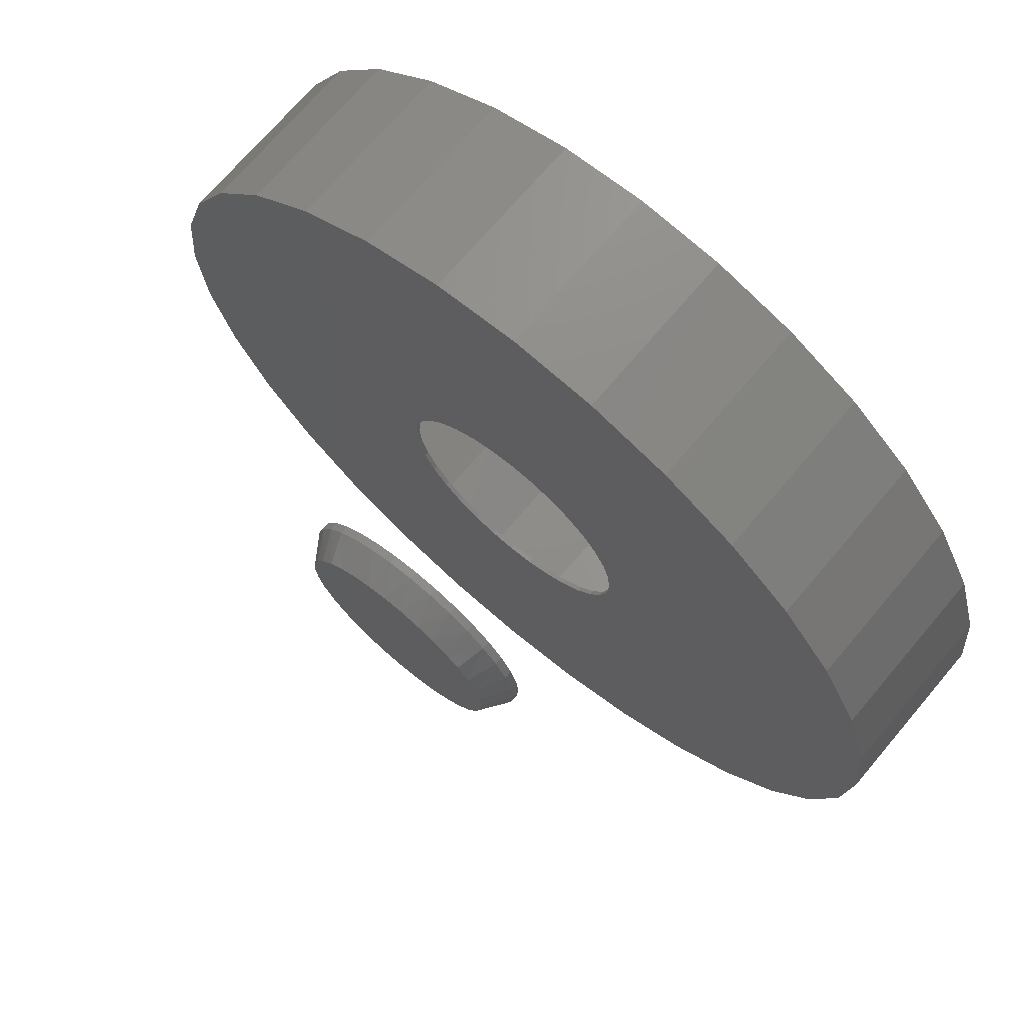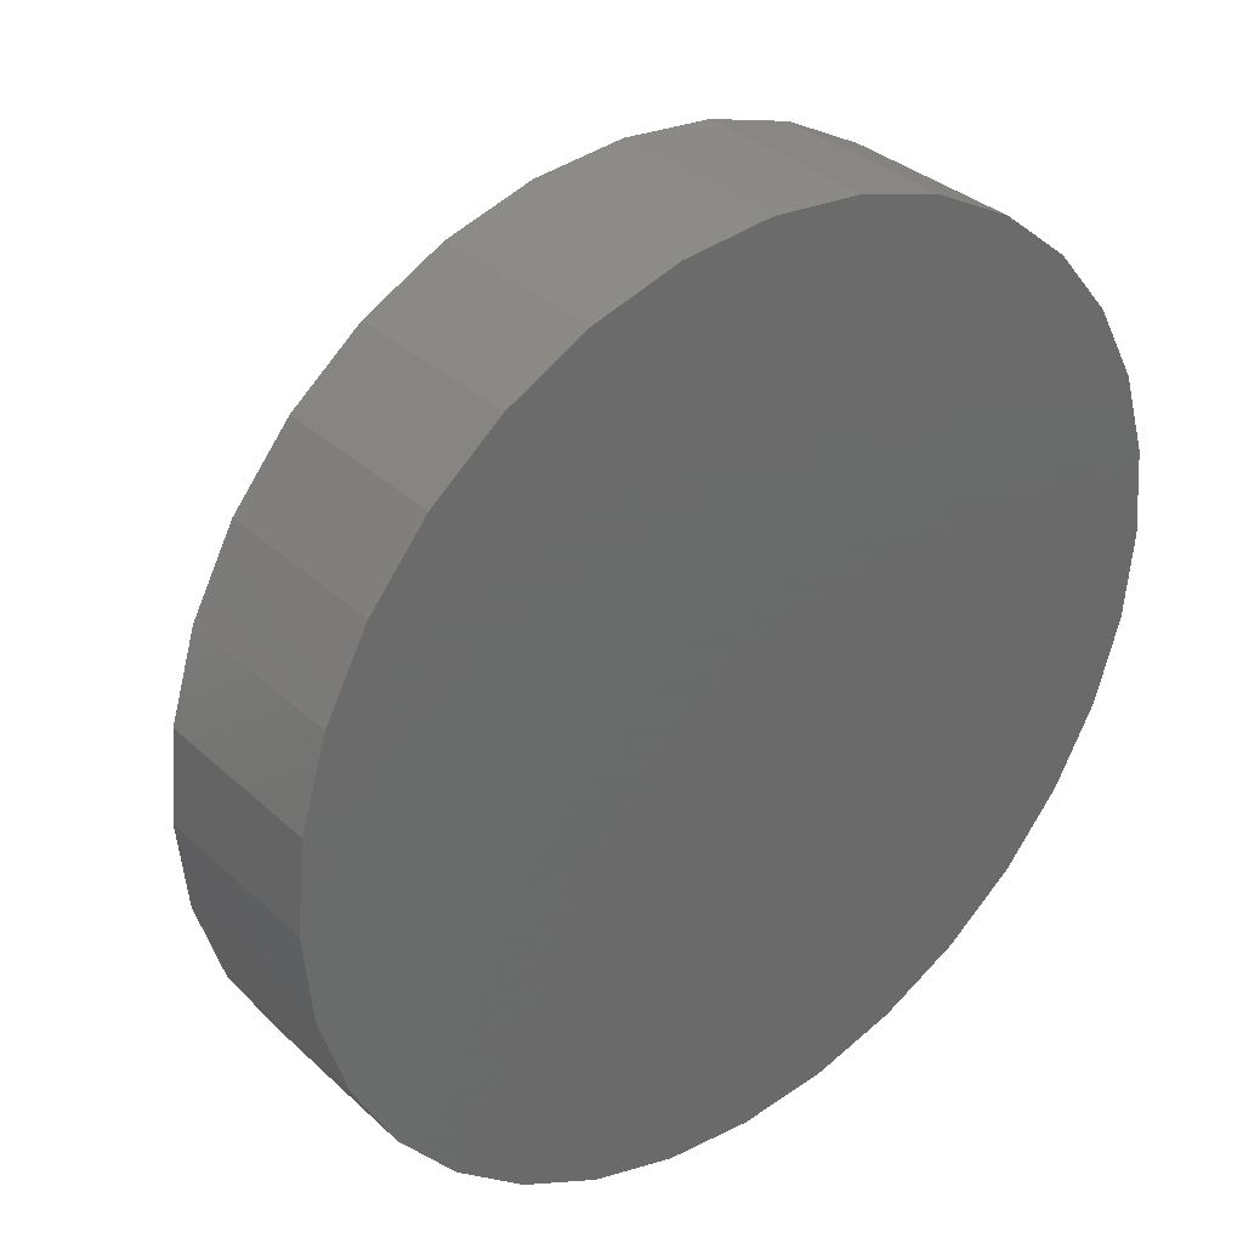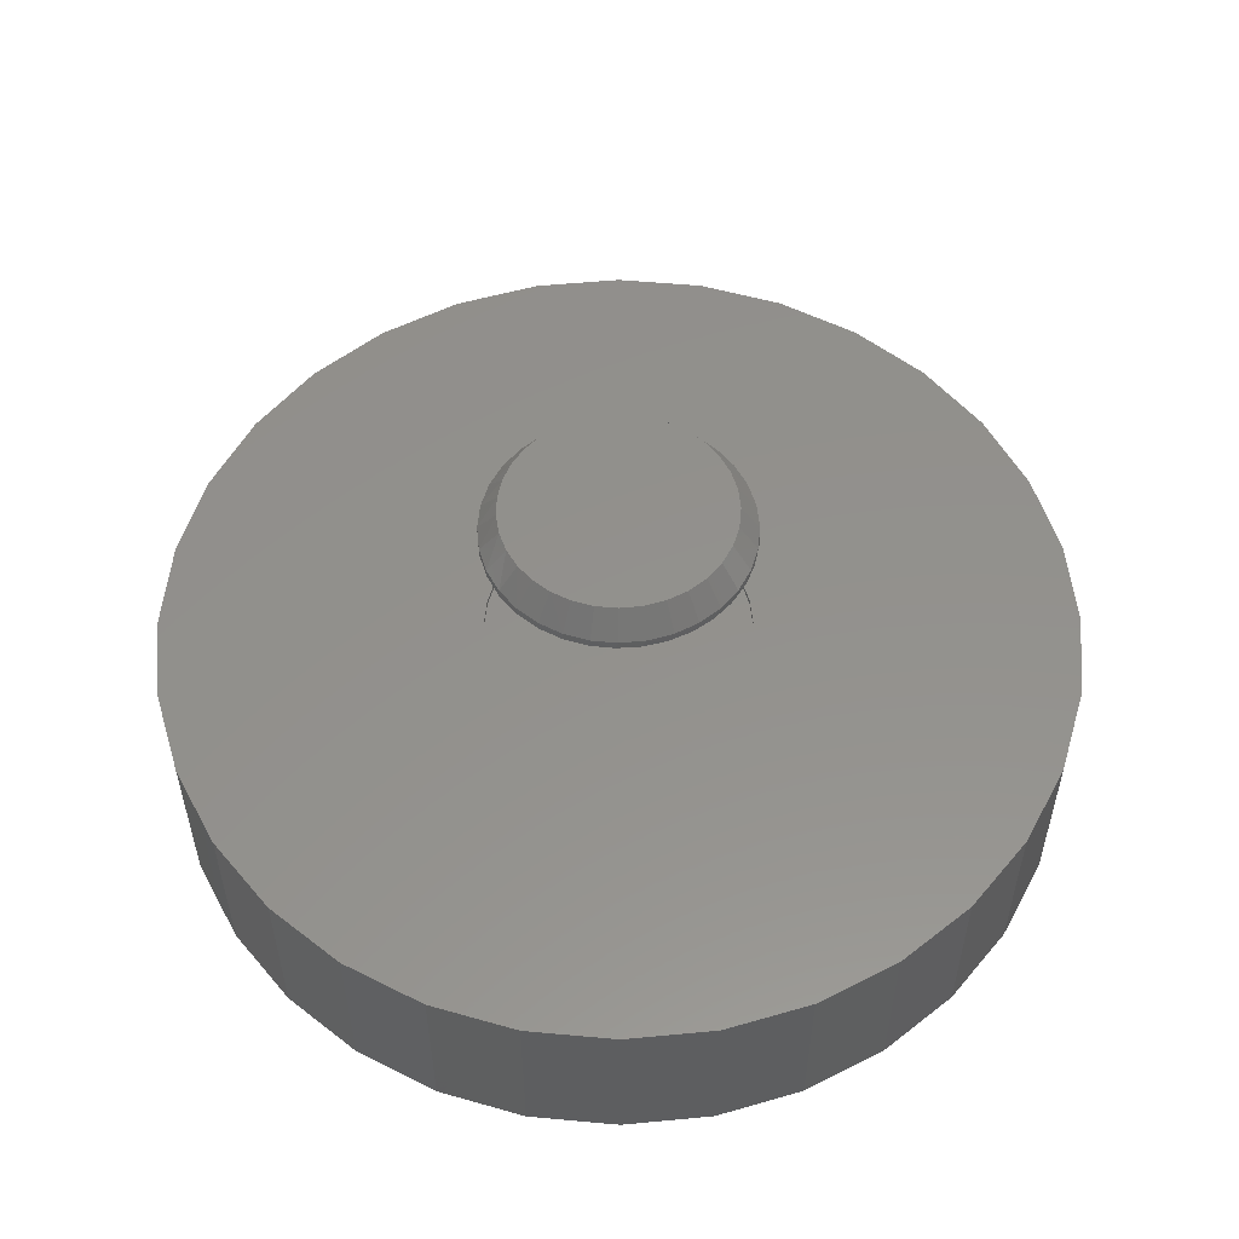
<metadata>
{"format":"stl","ext":"stl","renderer":"f3d","projection":"perspective","resolution":1024,"background":"white","views":[{"elev":71.0,"azim":40.2,"up":"+Y"},{"elev":33.6,"azim":141.1,"up":"+Y"},{"elev":54.5,"azim":-67.6,"up":"+Z"}]}
</metadata>
<code>
# stl→obj: 324 verts, 640 faces
v 0.003947 0.2211 0.2891
v -0.03918 0.2168 0.2969
v -0.03918 0.2168 0.2891
v -0.08065 0.2042 0.2969
v -0.08065 0.2042 0.2891
v -0.1189 0.1838 0.2969
v -0.1189 0.1838 0.2891
v -0.1524 0.1563 0.2969
v -0.1524 0.1563 0.2891
v -0.1799 0.1228 0.2969
v -0.1799 0.1228 0.2891
v -0.2003 0.08459 0.2969
v -0.2003 0.08459 0.2891
v -0.2129 0.04313 0.2969
v -0.2129 0.04313 0.2891
v -0.2171 1.09e-16 0.2969
v -0.2171 -7.11e-17 0.2891
v 0.003947 0.2211 0.2969
v 0.04707 0.2168 0.2891
v 0.04707 0.2168 0.2969
v 0.08854 0.2042 0.2891
v 0.08854 0.2042 0.2969
v 0.1268 0.1838 0.2891
v 0.1268 0.1838 0.2969
v 0.1603 0.1563 0.2891
v 0.1603 0.1563 0.2969
v 0.1877 0.1228 0.2891
v 0.1877 0.1228 0.2969
v 0.2082 0.08459 0.2891
v 0.2082 0.08459 0.2969
v 0.2208 0.04313 0.2891
v 0.2208 0.04313 0.2969
v 0.225 -5.414e-17 0.2891
v 0.225 0 0.2969
v 0.003947 -0.2211 0.2891
v 0.04707 -0.2168 0.2969
v 0.04707 -0.2168 0.2891
v 0.08854 -0.2042 0.2969
v 0.08854 -0.2042 0.2891
v 0.1268 -0.1838 0.2969
v 0.1268 -0.1838 0.2891
v 0.1603 -0.1563 0.2969
v 0.1603 -0.1563 0.2891
v 0.1877 -0.1228 0.2969
v 0.1877 -0.1228 0.2891
v 0.2082 -0.08459 0.2969
v 0.2082 -0.08459 0.2891
v 0.2208 -0.04313 0.2969
v 0.2208 -0.04313 0.2891
v 0.003947 -0.2211 0.2969
v -0.03918 -0.2168 0.2891
v -0.03918 -0.2168 0.2969
v -0.08065 -0.2042 0.2891
v -0.08065 -0.2042 0.2969
v -0.1189 -0.1838 0.2891
v -0.1189 -0.1838 0.2969
v -0.1524 -0.1563 0.2891
v -0.1524 -0.1563 0.2969
v -0.1799 -0.1228 0.2891
v -0.1799 -0.1228 0.2969
v -0.2003 -0.08459 0.2891
v -0.2003 -0.08459 0.2969
v -0.2129 -0.04313 0.2891
v -0.2129 -0.04313 0.2969
v -0.2171 -7.11e-17 0.5406
v -0.2171 -7.11e-17 0.5547
v -0.2129 0.04313 0.5406
v -0.2129 0.04313 0.5547
v -0.2003 0.08459 0.5406
v -0.2003 0.08459 0.5547
v -0.1799 0.1228 0.5406
v -0.1799 0.1228 0.5547
v -0.1524 0.1563 0.5406
v -0.1524 0.1563 0.5547
v -0.1189 0.1838 0.5406
v -0.1189 0.1838 0.5547
v -0.08065 0.2042 0.5406
v -0.08065 0.2042 0.5547
v -0.03918 0.2168 0.5406
v -0.03918 0.2168 0.5547
v 0.003947 0.2211 0.5406
v 0.003947 0.2211 0.5547
v 0.04707 0.2168 0.5406
v 0.04707 0.2168 0.5547
v 0.08854 0.2042 0.5406
v 0.08854 0.2042 0.5547
v 0.1268 0.1838 0.5406
v 0.1268 0.1838 0.5547
v 0.1603 0.1563 0.5406
v 0.1603 0.1563 0.5547
v 0.1877 0.1228 0.5406
v 0.1877 0.1228 0.5547
v 0.2082 0.08459 0.5406
v 0.2082 0.08459 0.5547
v 0.2208 0.04313 0.5406
v 0.2208 0.04313 0.5547
v 0.225 0 0.5406
v 0.225 -5.414e-17 0.5547
v 0.2208 -0.04313 0.5547
v 0.2082 -0.08459 0.5547
v 0.2101 -0.07985 0.5406
v 0.1919 -0.1164 0.5406
v 0.1877 -0.1228 0.5547
v 0.1673 -0.1489 0.5406
v 0.1603 -0.1563 0.5547
v 0.1372 -0.1764 0.5406
v 0.1268 -0.1838 0.5547
v 0.1025 -0.1979 0.5406
v 0.08854 -0.2042 0.5547
v 0.06444 -0.2126 0.5406
v 0.04707 -0.2168 0.5547
v 0.02434 -0.2201 0.5406
v 0.003947 -0.2211 0.5547
v -0.01645 -0.2201 0.5406
v -0.03918 -0.2168 0.5547
v -0.05655 -0.2126 0.5406
v -0.08065 -0.2042 0.5547
v -0.09458 -0.1979 0.5406
v -0.1189 -0.1838 0.5547
v -0.1293 -0.1764 0.5406
v -0.1524 -0.1563 0.5547
v -0.1594 -0.1489 0.5406
v -0.1799 -0.1228 0.5547
v -0.184 -0.1164 0.5406
v -0.2003 -0.08459 0.5547
v -0.2022 -0.07985 0.5406
v -0.2129 -0.04313 0.5547
v 0.2212 -0.04062 0.5406
v -0.2133 -0.04062 0.5406
v -0.7354 0.1479 0.2969
v -0.7354 -0.1479 0.2969
v 0.7512 0.1479 0.2969
v 0.7512 -0.1479 0.2969
v -0.75 9.281e-17 0.2969
v -0.6923 -0.29 0.2969
v -0.6223 -0.4211 0.2969
v -0.528 -0.5359 0.2969
v -0.4132 -0.6302 0.2969
v -0.2821 -0.7002 0.2969
v -0.14 -0.7433 0.2969
v 0.007895 -0.7579 0.2969
v 0.1558 -0.7433 0.2969
v 0.2979 -0.7002 0.2969
v 0.429 -0.6302 0.2969
v 0.5438 -0.5359 0.2969
v 0.6381 -0.4211 0.2969
v 0.7081 -0.29 0.2969
v 0.7081 0.29 0.2969
v 0.6381 0.4211 0.2969
v 0.5438 0.5359 0.2969
v 0.429 0.6302 0.2969
v 0.2979 0.7002 0.2969
v 0.1558 0.7433 0.2969
v 0.007895 0.7579 0.2969
v -0.14 0.7433 0.2969
v -0.2821 0.7002 0.2969
v -0.4132 0.6302 0.2969
v -0.528 0.5359 0.2969
v -0.6223 0.4211 0.2969
v -0.6923 0.29 0.2969
v 0.7658 0 0.2969
v -0.1614 -0.08427 0.5938
v -0.1462 -0.1091 0.5938
v -0.1223 -0.1361 0.5938
v -0.09363 -0.1579 0.5938
v -0.06144 -0.1738 0.5938
v -0.0269 -0.1831 0.5938
v 0.008705 -0.1856 0.5938
v 0.04409 -0.1812 0.5938
v 0.07799 -0.1702 0.5938
v 0.1896 -7.172e-13 0.5938
v 0.1861 -0.03593 0.5938
v 0.1757 -0.07041 0.5938
v 0.159 -0.1021 0.5938
v 0.1365 -0.13 0.5938
v 0.1092 -0.1529 0.5938
v -0.1817 -7.172e-13 0.5938
v -0.1794 -0.02904 0.5938
v -0.1726 -0.05736 0.5938
v -0.1614 0.08427 0.5938
v -0.1726 0.05736 0.5938
v 0.008705 0.1856 0.5938
v 0.04409 0.1812 0.5938
v 0.07799 0.1702 0.5938
v 0.1092 0.1529 0.5938
v 0.1365 0.13 0.5938
v 0.159 0.1021 0.5938
v 0.1757 0.07041 0.5938
v 0.1861 0.03593 0.5938
v -0.1794 0.02904 0.5938
v -0.0269 0.1831 0.5938
v -0.06144 0.1738 0.5938
v -0.09363 0.1579 0.5938
v -0.1223 0.1361 0.5938
v -0.1462 0.1091 0.5938
v -0.7278 0.1463 0.2891
v 0.7436 0.1463 0.2891
v 0.7436 -0.1463 0.2891
v -0.7422 9.186e-17 0.2891
v -0.6851 -0.287 0.2891
v -0.7278 -0.1463 0.2891
v 0.007895 -0.7501 0.2891
v -0.1384 -0.7357 0.2891
v -0.2791 -0.693 0.2891
v -0.4088 -0.6237 0.2891
v -0.5225 -0.5304 0.2891
v -0.6158 -0.4167 0.2891
v 0.7009 -0.287 0.2891
v 0.6316 -0.4167 0.2891
v 0.5383 -0.5304 0.2891
v 0.4246 -0.6237 0.2891
v 0.2949 -0.693 0.2891
v 0.1542 -0.7357 0.2891
v -0.6851 0.287 0.2891
v -0.6158 0.4167 0.2891
v -0.5225 0.5304 0.2891
v -0.4088 0.6237 0.2891
v -0.2791 0.693 0.2891
v -0.1384 0.7357 0.2891
v 0.007895 0.7501 0.2891
v 0.1542 0.7357 0.2891
v 0.2949 0.693 0.2891
v 0.4246 0.6237 0.2891
v 0.5383 0.5304 0.2891
v 0.6316 0.4167 0.2891
v 0.7009 0.287 0.2891
v 0.758 0 0.2891
v 0.007895 -0.7501 0.007812
v 0.1542 -0.7357 0.007812
v 0.2949 -0.693 0.007812
v 0.4246 -0.6237 0.007812
v 0.5383 -0.5304 0.007812
v 0.6316 -0.4167 0.007812
v 0.7009 -0.287 0.007812
v 0.7436 -0.1463 0.007812
v 0.758 -1.837e-16 0.007812
v -0.1384 -0.7357 0.007812
v -0.2791 -0.693 0.007812
v -0.4088 -0.6237 0.007812
v -0.5225 -0.5304 0.007812
v -0.6158 -0.4167 0.007812
v -0.6851 -0.287 0.007812
v -0.7278 -0.1463 0.007812
v -0.7422 9.186e-17 0.007812
v 0.007895 0.7501 0.007812
v -0.1384 0.7357 0.007812
v -0.2791 0.693 0.007812
v -0.4088 0.6237 0.007812
v -0.5225 0.5304 0.007812
v -0.6158 0.4167 0.007812
v -0.6851 0.287 0.007812
v -0.7278 0.1463 0.007812
v 0.1542 0.7357 0.007812
v 0.2949 0.693 0.007812
v 0.4246 0.6237 0.007812
v 0.5383 0.5304 0.007812
v 0.6316 0.4167 0.007812
v 0.7009 0.287 0.007812
v 0.7436 0.1463 0.007812
v 0.02146 0.189 0.6016
v -0.01357 0.189 0.6016
v -0.048 0.1826 0.6016
v 0.05589 0.1826 0.6016
v -0.08066 0.1699 0.6016
v 0.08855 0.1699 0.6016
v 0.07658 -0.1754 0.6016
v -0.03308 -0.1862 0.6016
v 0.04098 -0.1862 0.6016
v 0.003947 -0.1898 0.6016
v 0.1183 0.1515 0.6016
v -0.1104 0.1515 0.6016
v 0.1442 0.1279 0.6016
v -0.1363 0.1279 0.6016
v 0.1653 0.09992 0.6016
v -0.1574 0.09992 0.6016
v 0.1809 0.06856 0.6016
v -0.173 0.06856 0.6016
v 0.1905 0.03488 0.6016
v -0.1826 0.03487 0.6016
v 0.1938 4.309e-17 0.6016
v -0.1859 -3.297e-06 0.6016
v 0.1901 -0.03703 0.6016
v -0.1822 -0.03703 0.6016
v 0.1793 -0.07263 0.6016
v -0.1714 -0.07263 0.6016
v 0.1618 -0.1054 0.6016
v -0.1539 -0.1054 0.6016
v 0.1382 -0.1342 0.6016
v -0.1303 -0.1342 0.6016
v 0.1094 -0.1578 0.6016
v -0.1015 -0.1578 0.6016
v -0.06869 -0.1754 0.6016
v 0.007895 0.7579 0
v 0.1558 0.7433 0
v -0.14 0.7433 0
v 0.007895 -0.7579 0
v -0.14 -0.7433 0
v 0.1558 -0.7433 0
v -0.2821 -0.7002 0
v 0.2979 -0.7002 0
v -0.4132 -0.6302 0
v 0.429 -0.6302 0
v -0.528 -0.5359 0
v 0.5438 -0.5359 0
v -0.6223 -0.4211 0
v 0.6381 -0.4211 0
v -0.6923 -0.29 0
v 0.7081 -0.29 0
v -0.7354 -0.1479 0
v 0.7512 -0.1479 0
v -0.75 9.281e-17 0
v 0.7658 0 0
v -0.7354 0.1479 0
v 0.7512 0.1479 0
v -0.6923 0.29 0
v 0.7081 0.29 0
v -0.6223 0.4211 0
v 0.6381 0.4211 0
v -0.528 0.5359 0
v 0.5438 0.5359 0
v -0.4132 0.6302 0
v 0.429 0.6302 0
v -0.2821 0.7002 0
v 0.2979 0.7002 0
f 1 2 3
f 3 2 4
f 3 4 5
f 5 4 6
f 5 6 7
f 7 6 8
f 7 8 9
f 9 8 10
f 9 10 11
f 11 10 12
f 11 12 13
f 13 12 14
f 13 14 15
f 15 14 16
f 15 16 17
f 2 1 18
f 18 1 19
f 18 19 20
f 20 19 21
f 20 21 22
f 22 21 23
f 22 23 24
f 24 23 25
f 24 25 26
f 26 25 27
f 26 27 28
f 28 27 29
f 28 29 30
f 30 29 31
f 30 31 32
f 32 31 33
f 32 33 34
f 35 36 37
f 37 36 38
f 37 38 39
f 39 38 40
f 39 40 41
f 41 40 42
f 41 42 43
f 43 42 44
f 43 44 45
f 45 44 46
f 45 46 47
f 47 46 48
f 47 48 49
f 49 48 34
f 49 34 33
f 36 35 50
f 50 35 51
f 50 51 52
f 52 51 53
f 52 53 54
f 54 53 55
f 54 55 56
f 56 55 57
f 56 57 58
f 58 57 59
f 58 59 60
f 60 59 61
f 60 61 62
f 62 61 63
f 62 63 64
f 64 63 17
f 64 17 16
f 65 66 67
f 67 66 68
f 67 68 69
f 69 68 70
f 69 70 71
f 71 70 72
f 71 72 73
f 73 72 74
f 73 74 75
f 75 74 76
f 75 76 77
f 77 76 78
f 77 78 79
f 79 78 80
f 79 80 81
f 81 80 82
f 81 82 83
f 83 82 84
f 83 84 85
f 85 84 86
f 85 86 87
f 87 86 88
f 87 88 89
f 89 88 90
f 89 90 91
f 91 90 92
f 91 92 93
f 93 92 94
f 93 94 95
f 95 94 96
f 95 96 97
f 97 96 98
f 99 100 101
f 102 101 100
f 100 103 102
f 104 102 103
f 103 105 104
f 106 104 105
f 105 107 106
f 108 106 107
f 107 109 108
f 110 108 109
f 109 111 110
f 112 110 111
f 111 113 112
f 112 113 114
f 114 113 115
f 114 115 116
f 116 115 117
f 116 117 118
f 118 117 119
f 118 119 120
f 120 119 121
f 120 121 122
f 122 121 123
f 122 123 124
f 124 123 125
f 124 125 126
f 126 125 127
f 97 98 128
f 128 98 99
f 128 99 101
f 66 65 127
f 127 65 129
f 127 129 126
f 6 4 130
f 130 8 6
f 64 131 62
f 60 62 131
f 60 131 58
f 132 24 26
f 133 48 46
f 133 46 44
f 44 42 133
f 134 131 64
f 134 64 16
f 134 16 14
f 134 14 12
f 134 12 10
f 134 10 8
f 134 8 130
f 135 136 137
f 135 137 138
f 135 138 139
f 135 139 140
f 135 140 141
f 135 141 50
f 135 50 52
f 135 52 54
f 135 54 56
f 135 56 58
f 135 58 131
f 50 141 142
f 50 142 143
f 50 143 144
f 50 144 145
f 50 145 146
f 50 146 147
f 18 20 148
f 18 148 149
f 18 149 150
f 18 150 151
f 18 151 152
f 18 152 153
f 18 153 154
f 18 154 155
f 18 155 156
f 18 156 157
f 18 157 158
f 18 158 159
f 18 159 160
f 160 130 4
f 160 4 2
f 160 2 18
f 161 132 26
f 161 26 28
f 161 28 30
f 161 30 32
f 161 32 34
f 161 34 48
f 161 48 133
f 147 133 42
f 147 42 40
f 147 40 38
f 147 38 36
f 147 36 50
f 24 132 22
f 22 132 148
f 22 148 20
f 162 124 126
f 122 163 164
f 122 124 163
f 163 124 162
f 165 118 120
f 165 120 164
f 120 122 164
f 166 116 118
f 166 118 165
f 167 114 116
f 167 116 166
f 168 112 114
f 168 114 167
f 110 169 170
f 110 112 169
f 169 112 168
f 171 97 172
f 172 97 128
f 172 128 173
f 173 128 101
f 173 101 174
f 174 101 102
f 174 102 175
f 175 102 104
f 175 104 176
f 176 104 106
f 176 106 170
f 170 106 108
f 170 108 110
f 65 177 129
f 129 177 178
f 129 178 126
f 126 178 179
f 126 179 162
f 69 180 181
f 69 71 180
f 67 69 181
f 182 81 183
f 183 81 83
f 183 83 184
f 184 83 85
f 184 85 185
f 185 85 87
f 185 87 186
f 186 87 89
f 186 89 187
f 187 89 91
f 187 91 188
f 188 91 93
f 188 93 189
f 189 93 95
f 189 95 171
f 171 95 97
f 177 65 190
f 190 65 67
f 190 67 181
f 81 182 79
f 79 182 191
f 79 191 77
f 77 191 192
f 77 192 75
f 75 192 193
f 75 193 73
f 73 193 194
f 73 194 71
f 71 194 195
f 71 195 180
f 182 183 191
f 192 191 183
f 184 192 183
f 169 167 166
f 168 167 169
f 181 180 188
f 188 180 195
f 188 195 187
f 187 195 194
f 187 194 186
f 186 194 193
f 186 193 185
f 185 193 192
f 185 192 184
f 163 162 174
f 174 162 179
f 174 179 173
f 173 179 178
f 173 178 172
f 172 178 177
f 172 177 171
f 171 177 190
f 171 190 189
f 189 190 181
f 189 181 188
f 169 166 170
f 170 166 165
f 170 165 176
f 176 165 164
f 176 164 175
f 175 164 163
f 175 163 174
f 196 5 7
f 7 9 196
f 25 23 197
f 47 49 198
f 45 47 198
f 198 43 45
f 199 196 9
f 199 9 11
f 199 11 13
f 199 13 15
f 199 15 17
f 200 201 57
f 200 57 55
f 200 55 53
f 200 53 51
f 200 51 35
f 200 35 202
f 200 202 203
f 200 203 204
f 200 204 205
f 200 205 206
f 200 206 207
f 35 208 209
f 35 209 210
f 35 210 211
f 35 211 212
f 35 212 213
f 35 213 202
f 1 214 215
f 1 215 216
f 1 216 217
f 1 217 218
f 1 218 219
f 1 219 220
f 1 220 221
f 1 221 222
f 1 222 223
f 1 223 224
f 1 224 225
f 1 225 226
f 1 226 19
f 214 1 3
f 214 3 5
f 214 5 196
f 201 199 17
f 201 17 63
f 201 63 61
f 201 61 59
f 201 59 57
f 227 198 49
f 227 49 33
f 227 33 31
f 227 31 29
f 227 29 27
f 227 27 25
f 227 25 197
f 208 35 37
f 208 37 39
f 208 39 41
f 208 41 43
f 208 43 198
f 19 226 21
f 21 226 197
f 21 197 23
f 228 213 229
f 229 213 212
f 229 212 230
f 230 212 211
f 230 211 231
f 231 211 210
f 231 210 232
f 232 210 209
f 232 209 233
f 233 209 208
f 233 208 234
f 234 208 198
f 234 198 235
f 235 198 227
f 235 227 236
f 213 228 202
f 202 228 237
f 202 237 203
f 203 237 238
f 203 238 204
f 204 238 239
f 204 239 205
f 205 239 240
f 205 240 206
f 206 240 241
f 206 241 207
f 207 241 242
f 207 242 200
f 200 242 243
f 200 243 201
f 201 243 244
f 201 244 199
f 245 219 246
f 246 219 218
f 246 218 247
f 247 218 217
f 247 217 248
f 248 217 216
f 248 216 249
f 249 216 215
f 249 215 250
f 250 215 214
f 250 214 251
f 251 214 196
f 251 196 252
f 252 196 199
f 252 199 244
f 219 245 220
f 220 245 253
f 220 253 221
f 221 253 254
f 221 254 222
f 222 254 255
f 222 255 223
f 223 255 256
f 223 256 224
f 224 256 257
f 224 257 225
f 225 257 258
f 225 258 226
f 226 258 259
f 226 259 197
f 197 259 236
f 197 236 227
f 246 253 245
f 253 246 254
f 254 246 247
f 254 247 255
f 255 247 248
f 255 248 256
f 256 248 249
f 256 249 257
f 257 249 250
f 257 250 258
f 258 250 251
f 258 251 259
f 259 251 252
f 259 252 236
f 236 252 244
f 236 244 235
f 235 244 243
f 235 243 234
f 234 243 242
f 234 242 233
f 233 242 241
f 233 241 232
f 232 241 240
f 232 240 231
f 231 240 239
f 231 239 230
f 230 239 238
f 230 238 229
f 229 238 237
f 229 237 228
f 260 261 262
f 260 262 263
f 263 262 264
f 263 264 265
f 266 267 268
f 268 267 269
f 265 264 270
f 270 264 271
f 270 271 272
f 272 271 273
f 272 273 274
f 274 273 275
f 274 275 276
f 276 275 277
f 276 277 278
f 278 277 279
f 278 279 280
f 280 279 281
f 280 281 282
f 282 281 283
f 282 283 284
f 284 283 285
f 284 285 286
f 286 285 287
f 286 287 288
f 288 287 289
f 288 289 290
f 290 289 291
f 290 291 266
f 266 291 292
f 266 292 267
f 107 266 109
f 109 266 268
f 109 268 111
f 111 268 269
f 111 269 113
f 113 269 267
f 113 267 115
f 266 107 290
f 290 107 105
f 290 105 288
f 288 105 103
f 288 103 286
f 286 103 100
f 286 100 284
f 284 100 99
f 284 99 282
f 282 99 98
f 282 98 280
f 289 119 291
f 291 119 117
f 291 117 292
f 292 117 115
f 292 115 267
f 119 289 121
f 121 289 287
f 121 287 123
f 123 287 285
f 123 285 125
f 125 285 283
f 125 283 127
f 127 283 281
f 127 281 66
f 90 88 270
f 263 265 86
f 265 88 86
f 270 88 265
f 84 82 260
f 263 84 260
f 263 86 84
f 82 80 261
f 260 82 261
f 80 78 262
f 261 80 262
f 78 76 264
f 262 78 264
f 271 76 74
f 264 76 271
f 271 74 273
f 273 74 72
f 273 72 275
f 275 72 70
f 275 70 277
f 277 70 68
f 277 68 279
f 279 68 66
f 279 66 281
f 270 272 90
f 90 272 274
f 90 274 92
f 92 274 276
f 92 276 94
f 94 276 278
f 94 278 96
f 96 278 280
f 96 280 98
f 293 294 295
f 296 297 298
f 298 297 299
f 298 299 300
f 300 299 301
f 300 301 302
f 302 301 303
f 302 303 304
f 304 303 305
f 304 305 306
f 306 305 307
f 306 307 308
f 308 307 309
f 308 309 310
f 310 309 311
f 310 311 312
f 312 311 313
f 312 313 314
f 314 313 315
f 314 315 316
f 316 315 317
f 316 317 318
f 318 317 319
f 318 319 320
f 320 319 321
f 320 321 322
f 322 321 323
f 322 323 324
f 324 323 295
f 324 295 294
f 312 161 310
f 310 161 133
f 310 133 308
f 308 133 147
f 308 147 306
f 306 147 146
f 306 146 304
f 304 146 145
f 304 145 302
f 302 145 144
f 302 144 300
f 300 144 143
f 300 143 298
f 298 143 142
f 298 142 296
f 296 142 141
f 296 141 297
f 297 141 140
f 297 140 299
f 299 140 139
f 299 139 301
f 301 139 138
f 301 138 303
f 303 138 137
f 303 137 305
f 305 137 136
f 305 136 307
f 307 136 135
f 307 135 309
f 309 135 131
f 309 131 311
f 311 131 134
f 311 134 313
f 313 134 130
f 313 130 315
f 315 130 160
f 315 160 317
f 317 160 159
f 317 159 319
f 319 159 158
f 319 158 321
f 321 158 157
f 321 157 323
f 323 157 156
f 323 156 295
f 295 156 155
f 295 155 293
f 293 155 154
f 293 154 294
f 294 154 153
f 294 153 324
f 324 153 152
f 324 152 322
f 322 152 151
f 322 151 320
f 320 151 150
f 320 150 318
f 318 150 149
f 318 149 316
f 316 149 148
f 316 148 314
f 314 148 132
f 314 132 312
f 312 132 161

</code>
